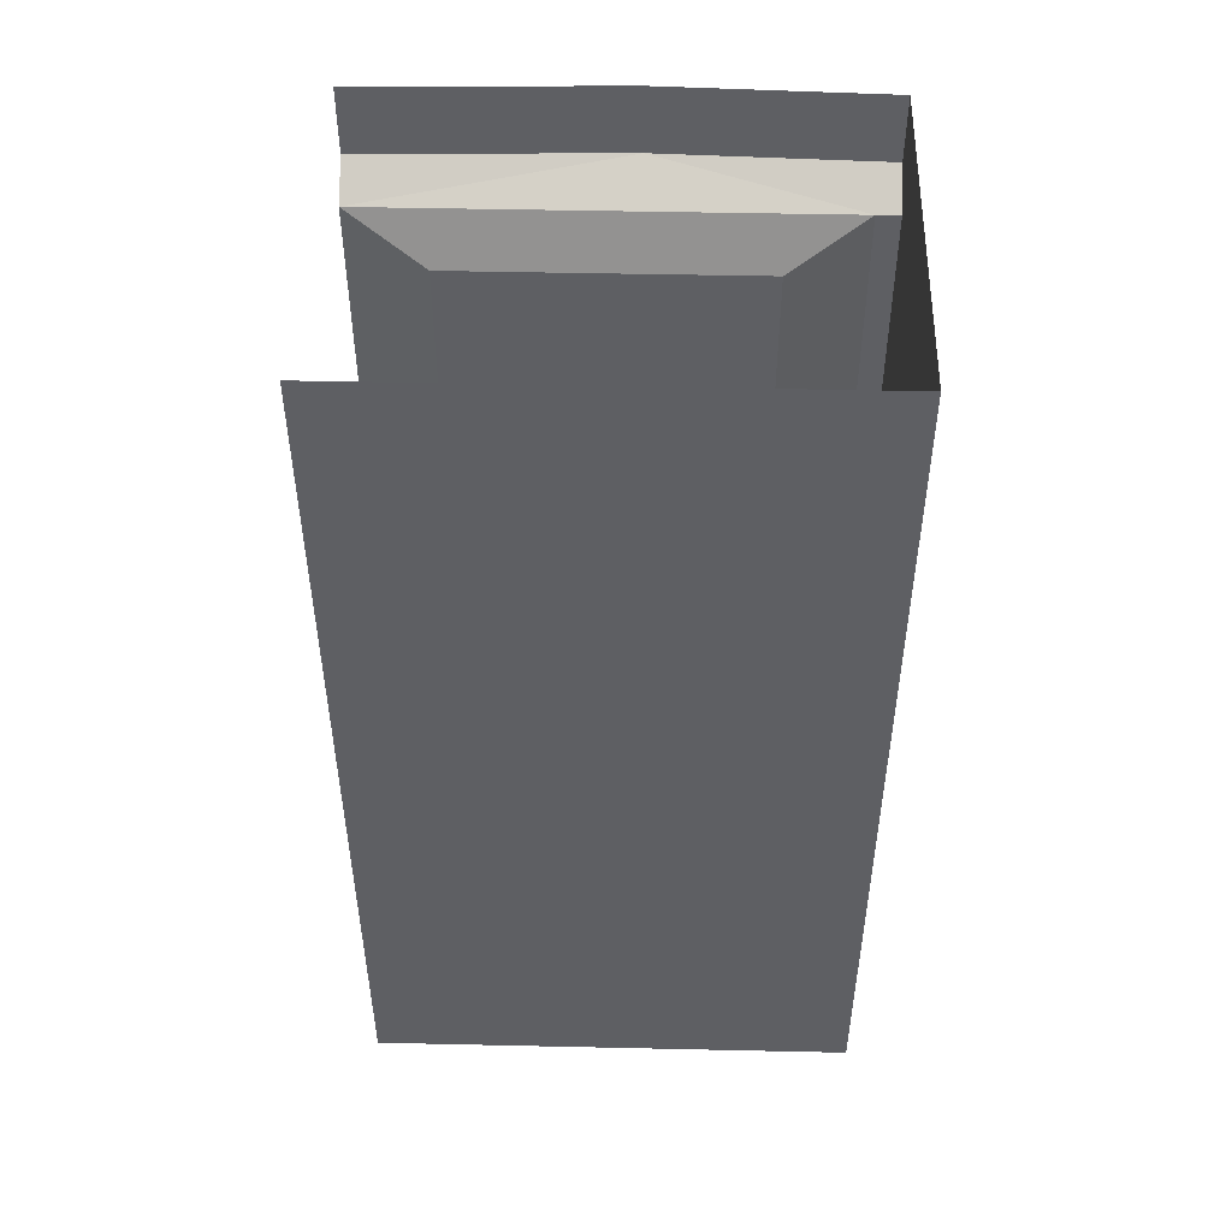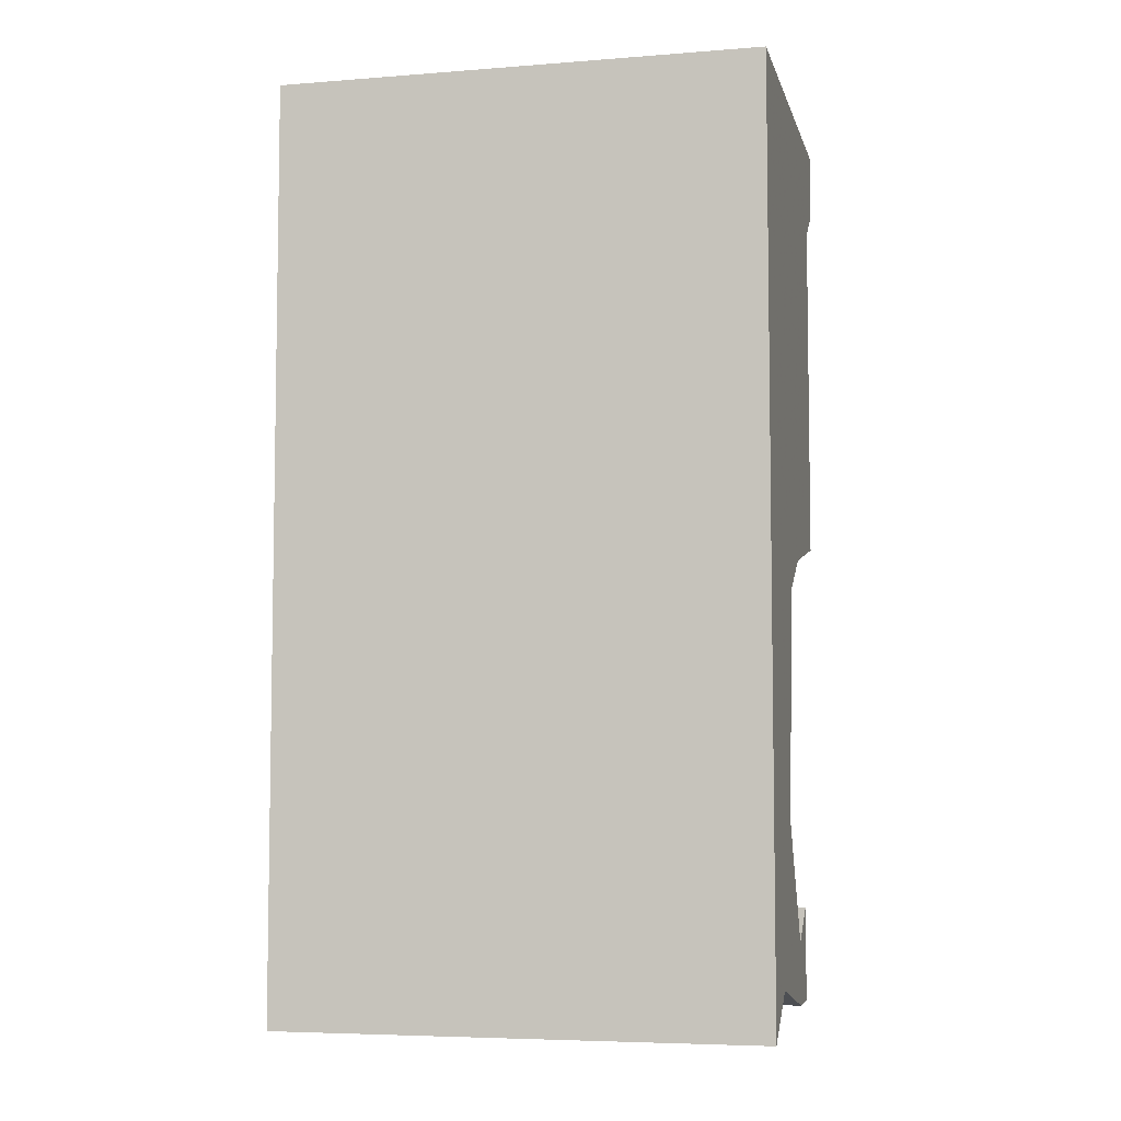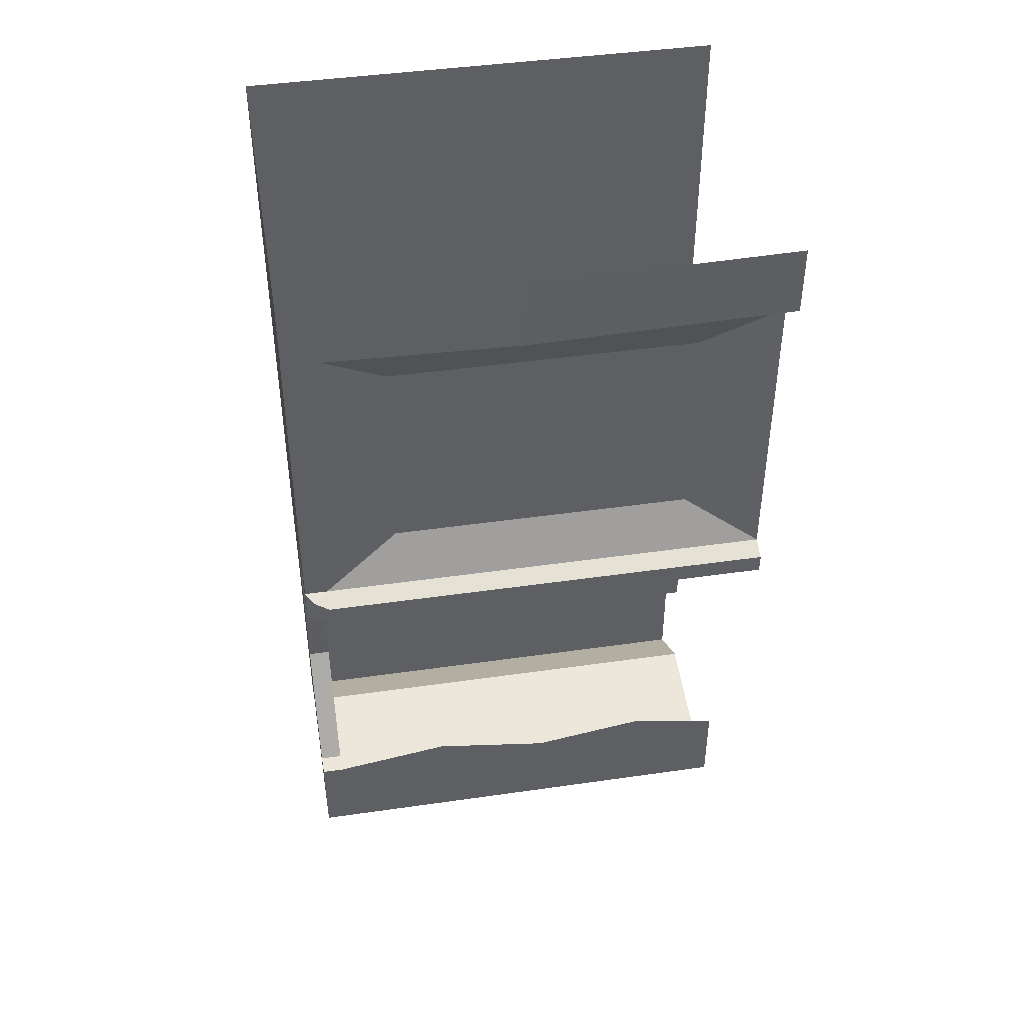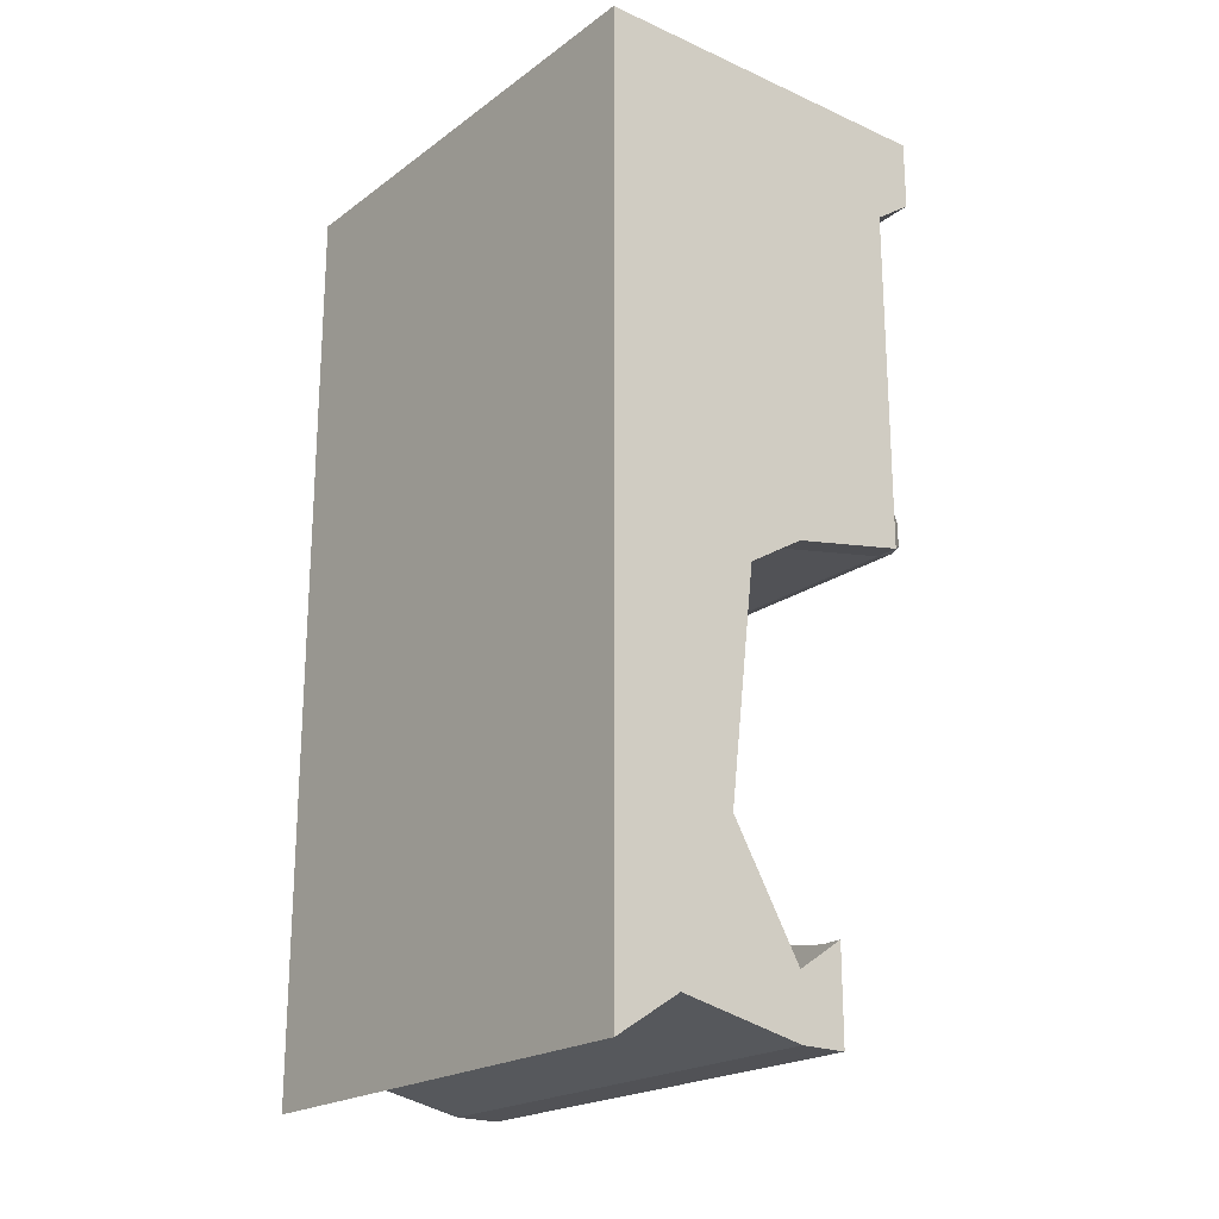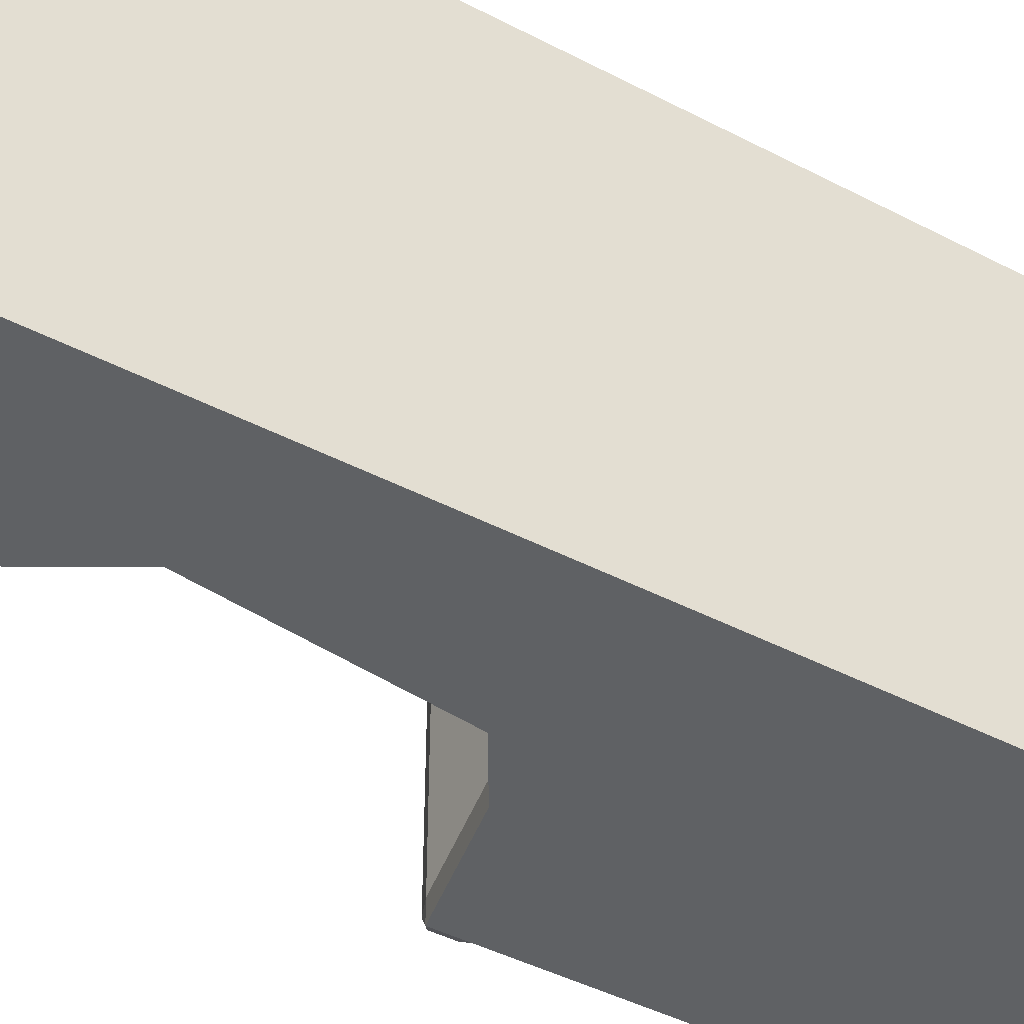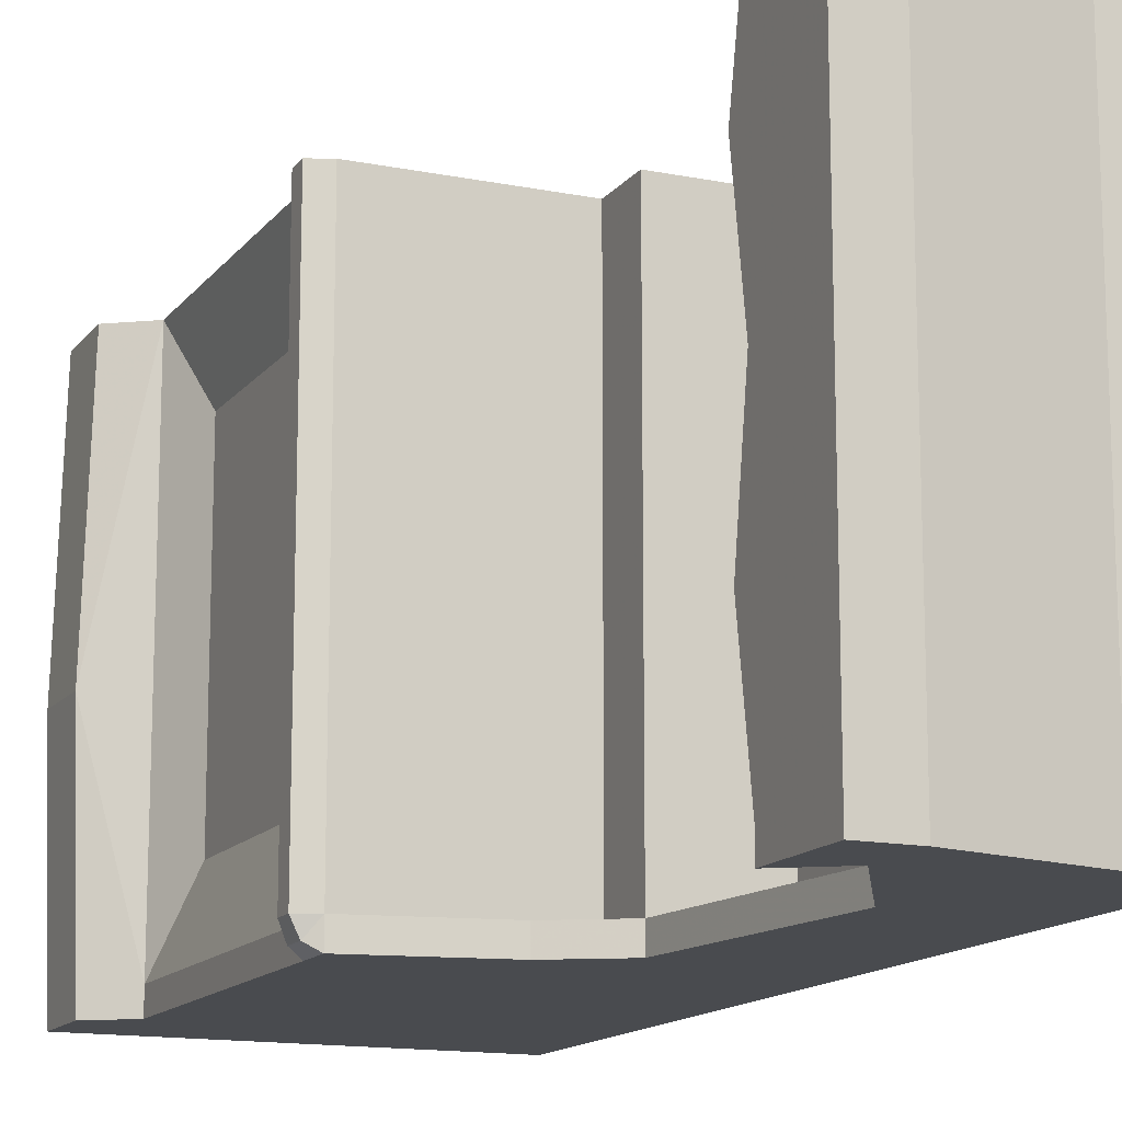
<metadata>
{"format":"obj","ext":"obj","renderer":"f3d","projection":"perspective","resolution":1024,"background":"white","views":[{"elev":48.2,"azim":91.4,"up":"+Y"},{"elev":-5.9,"azim":103.2,"up":"+Y"},{"elev":44.0,"azim":-99.6,"up":"+Y"},{"elev":-21.2,"azim":141.7,"up":"+Y"},{"elev":-46.1,"azim":59.4,"up":"+Z"},{"elev":-14.1,"azim":-23.8,"up":"+Z"}]}
</metadata>
<code>
v -0.2656 -0.1406 -0.03125
v -0.1719 -0.1953 -0.4375
v -0.1719 -0.1953 0.5
v -0.25 -0.1406 0.5
v -0.25 0 0.5
v -0.2656 0 -0.03125
v -0.25 -0.1406 -0.4844
v -0.1719 -0.1953 -0.4844
v -0.1719 -0.8281 -0.4375
v -0.125 -0.7266 -0.2812
v -0.125 -0.2969 -0.2812
v -0.125 -0.2969 0.3438
v -0.1719 -0.8281 0.5
v -0.125 -0.7266 0.3438
v -0.2109 -0.8438 -0.4375
v -0.2109 -0.8438 0.5
v -0.2109 -0.8828 -0.4375
v -0.2109 -0.8828 0.5
v -0.1719 -0.8984 -0.4375
v -0.1719 -0.8984 0.5
v 0.1875 -0.8984 0.5
v 0.1875 -0.8984 -0.4375
v 0.1875 -1.016 -0.4375
v 0.1875 -1.016 0.5
v 0.3906 -1.016 0.5
v 0.3906 -1.016 -0.4375
v 0.3906 -1.578 -0.4375
v 0.3906 -1.578 0.5
v -0.25 0 -0.4844
v 0.4922 0 -0.4844
v 0.3906 -0.8984 -0.4844
v 0.1875 -0.8984 -0.4844
v -0.1719 -0.8281 -0.4844
v -0.1953 -0.8359 -0.4688
v -0.1953 -0.8828 -0.4688
v -0.1719 -0.8984 -0.4844
v 0.07031 -0.9453 -0.4375
v 0.1875 -1.016 -0.4844
v 0.2422 -1.477 -0.4844
v 0.2422 -1.477 -0.4375
v 0.1016 -1.719 -0.4375
v 0.1016 -1.719 -0.4844
v 0.3906 -1.578 -0.4844
v 0.1016 -1.844 -0.4844
v 0.007812 -1.844 -0.4844
v 0.007812 -1.656 -0.4844
v 0.007812 -1.656 -0.4375
v 0.007812 -1.617 -0.1875
v 0.007812 -1.656 0.0625
v 0.007812 -1.844 0.5
v 0.007812 -1.617 0.3125
v 0.007812 -1.656 0.5
v 0.4922 -0.9531 0.5
v 0.4922 -0.9531 -0.4844
v 0.4922 0 0.5
v 0.4922 -1.875 0.5
v 0.4922 -1.875 -0.4844
v 0.3906 -1.016 -0.4844
v 0.3594 -1.789 -0.4844
v 0.3594 -1.789 0.5
v 0.1016 -1.844 0.5
v 0.07031 -0.9453 -0.4844
f 1 2 3
f 1 3 4
f 1 7 2
f 2 7 8
f 1 4 5
f 1 5 6
f 1 6 7
f 16 15 17
f 16 17 18
f 21 22 23
f 21 23 24
f 25 26 27
f 25 27 28
f 10 14 12
f 10 12 11
f 7 6 29
f 15 34 35
f 15 35 17
f 17 35 19
f 19 35 36
f 19 36 37
f 23 37 38
f 23 38 39
f 23 39 40
f 41 40 42
f 42 40 39
f 47 45 48
f 48 45 49
f 49 45 50
f 49 50 51
f 51 50 52
f 53 54 30
f 53 30 55
f 59 57 60
f 57 56 60
f 44 61 50
f 44 50 45
f 33 36 35
f 37 36 62
f 37 62 38
f 2 8 9
f 2 9 10
f 2 10 11
f 3 12 13
f 13 12 14
f 13 14 9
f 18 17 19
f 18 19 20
f 20 19 21
f 21 19 22
f 14 10 9
f 7 29 8
f 8 29 30
f 8 30 31
f 8 31 32
f 8 32 33
f 8 33 9
f 9 33 34
f 9 34 15
f 19 37 22
f 22 37 23
f 23 40 26
f 26 40 27
f 27 40 41
f 42 39 43
f 42 43 44
f 42 44 45
f 42 45 46
f 46 45 47
f 54 53 56
f 54 56 57
f 54 57 58
f 54 58 31
f 54 31 30
f 59 60 61
f 59 61 44
f 59 44 43
f 59 43 57
f 57 43 58
f 58 43 38
f 58 38 32
f 58 32 31
f 32 36 33
f 33 35 34
f 38 43 39
f 38 62 32
f 32 62 36
f 2 11 12
f 2 12 3
f 24 23 25
f 25 23 26
f 13 9 15
f 13 15 16

</code>
